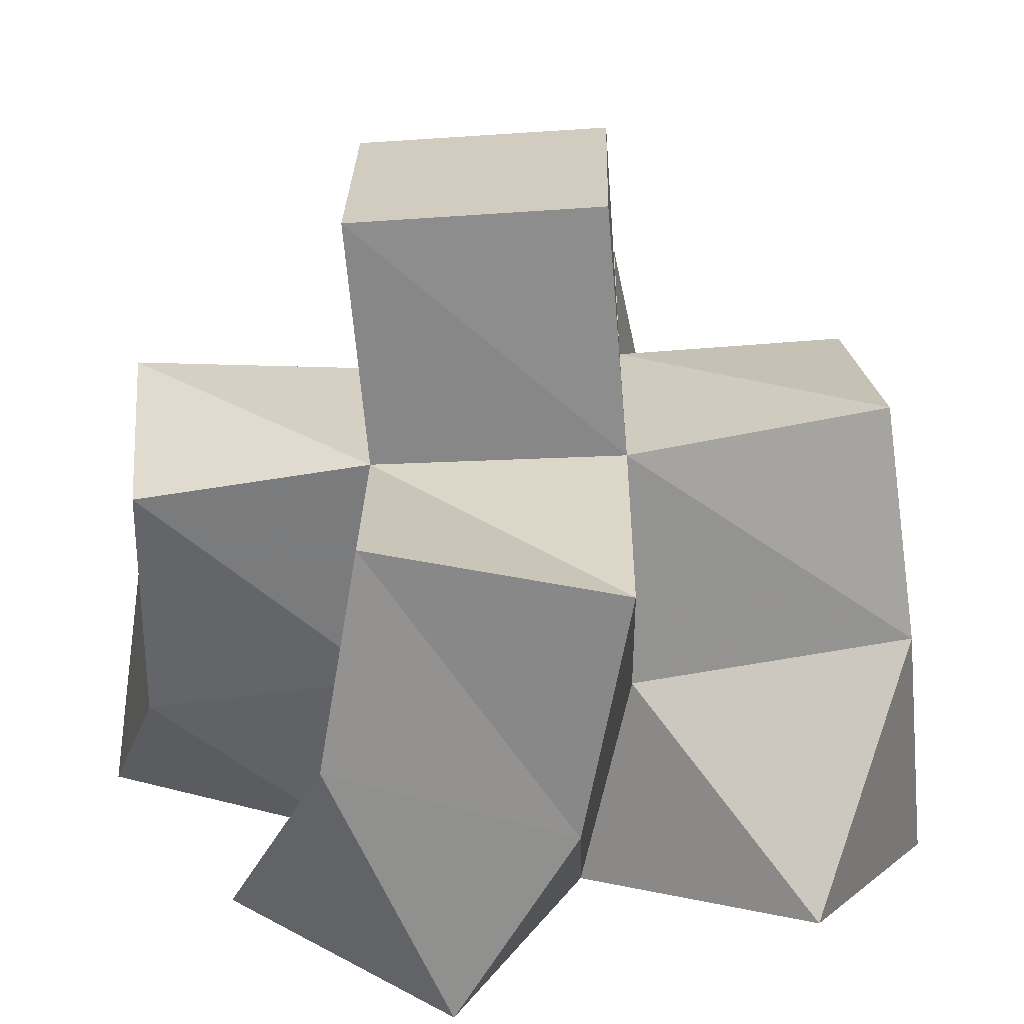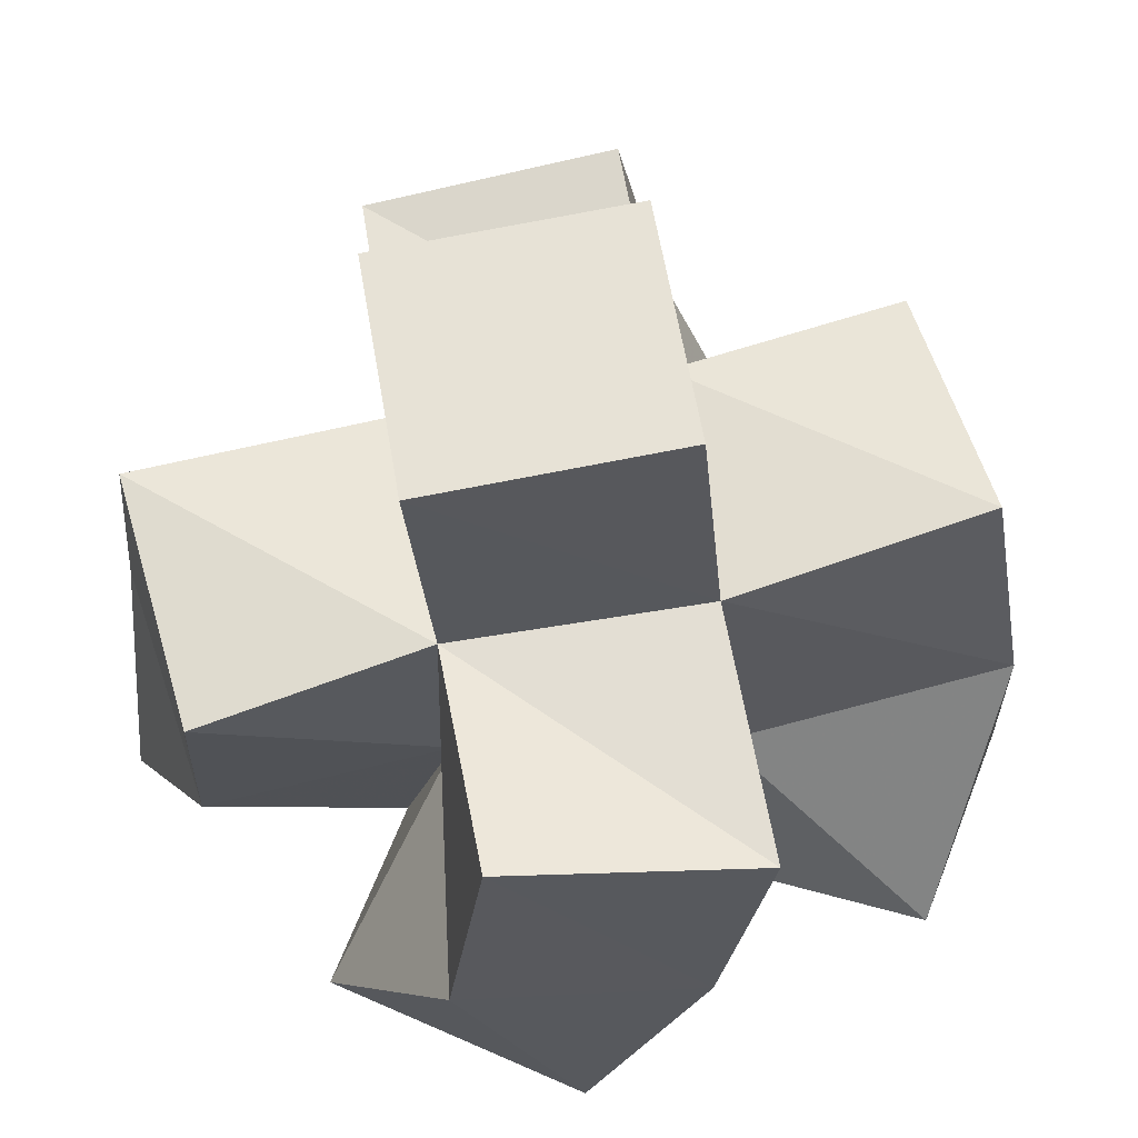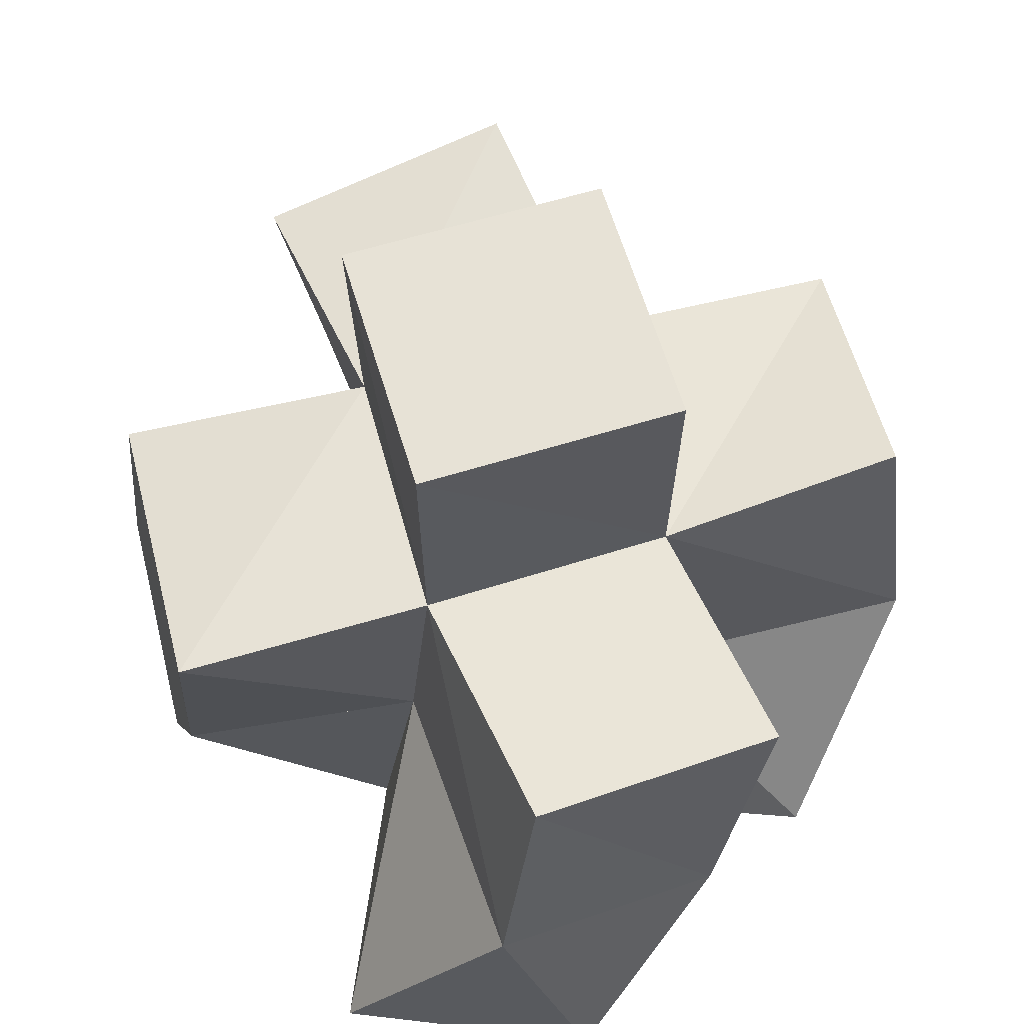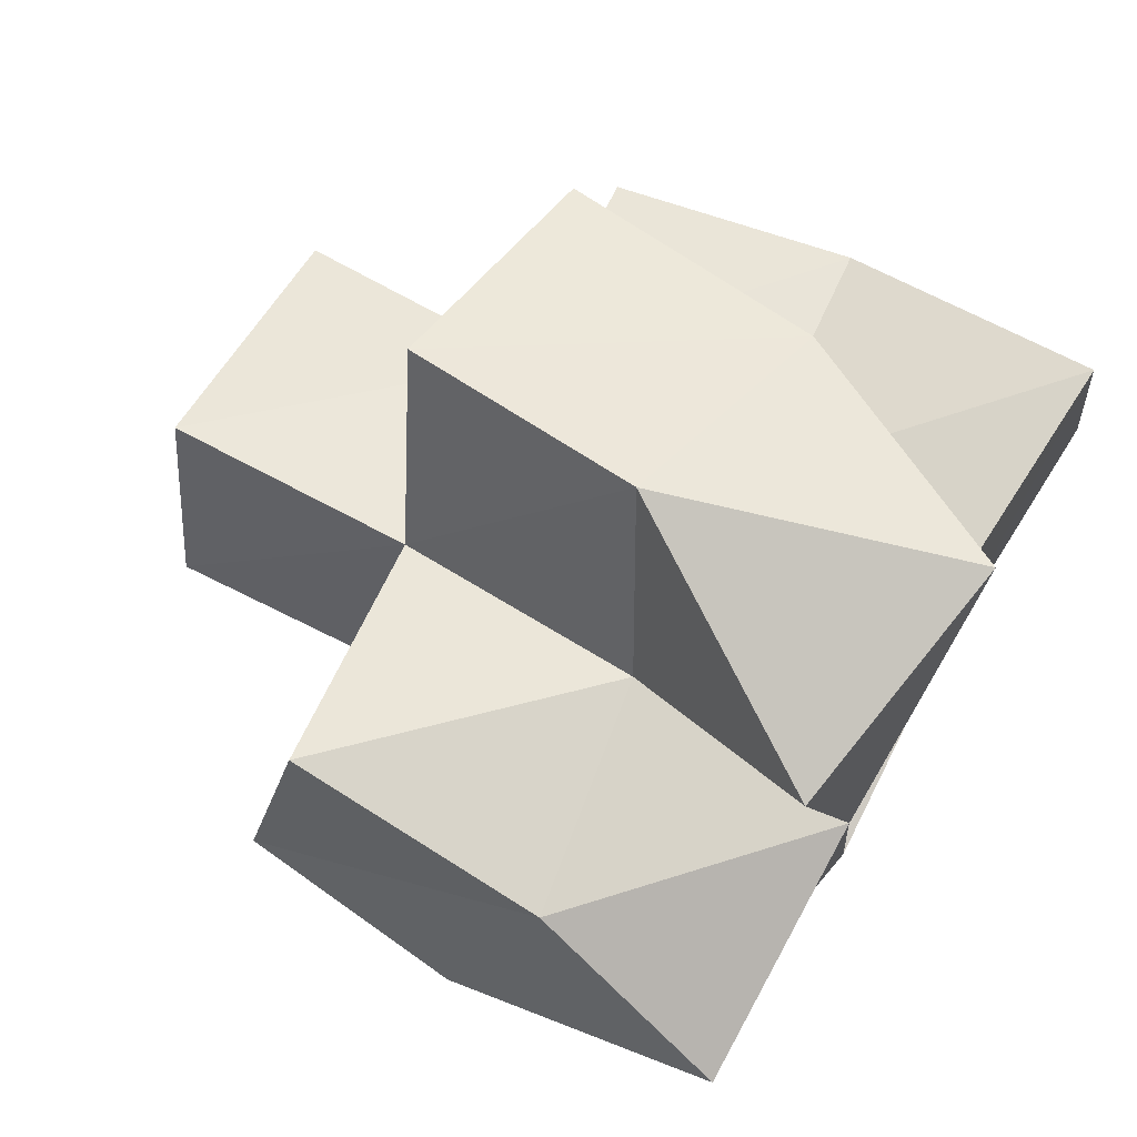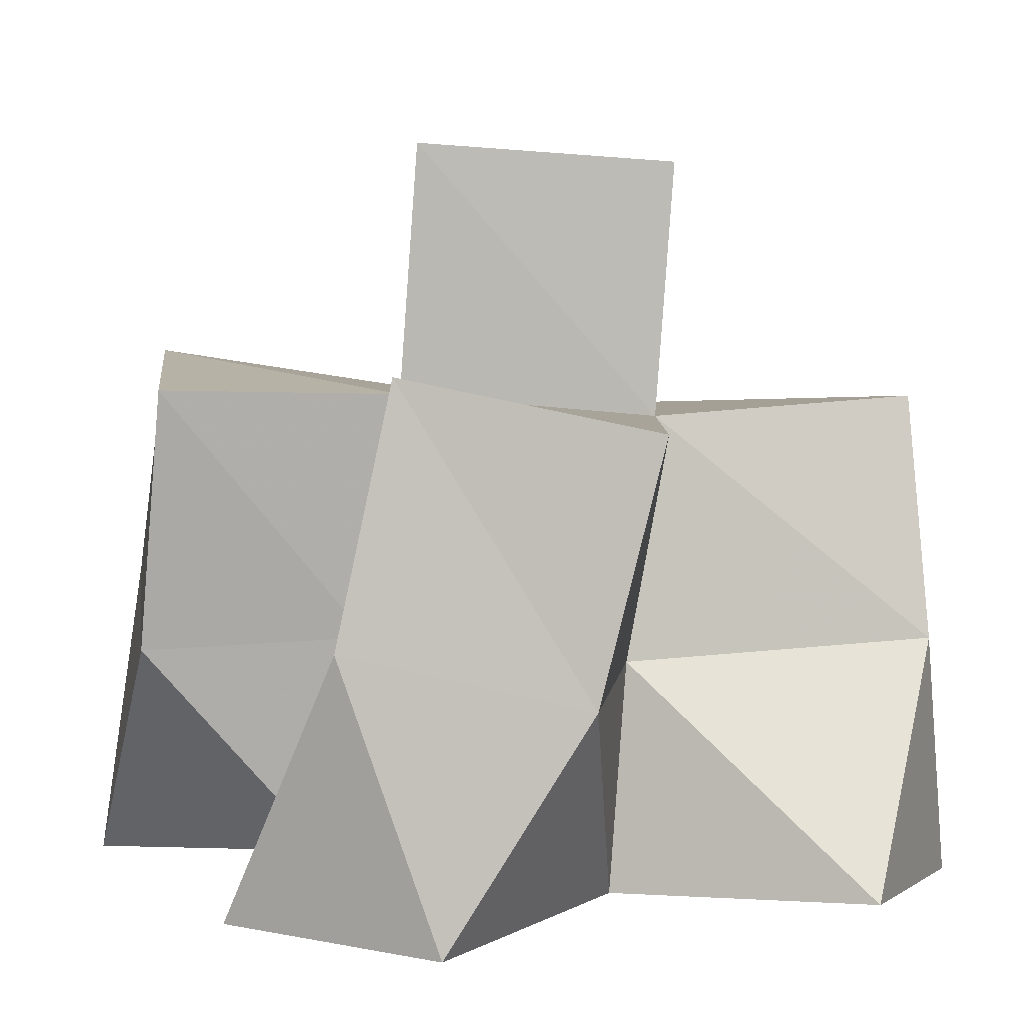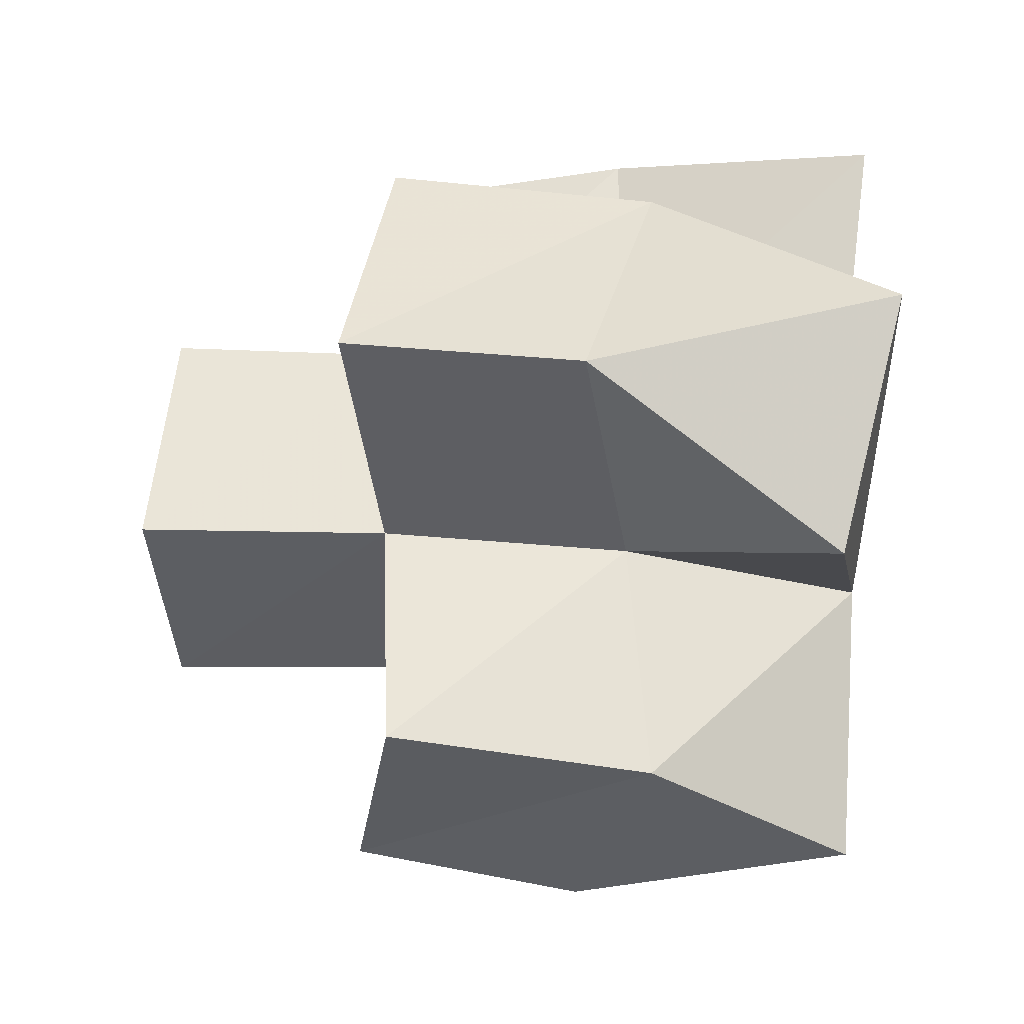
<metadata>
{"format":"obj","ext":"obj","renderer":"f3d","projection":"perspective","resolution":1024,"background":"white","views":[{"elev":27.2,"azim":-71.8,"up":"+Y"},{"elev":60.7,"azim":-82.5,"up":"+Y"},{"elev":58.1,"azim":-179.7,"up":"+Y"},{"elev":75.3,"azim":-61.8,"up":"+Z"},{"elev":4.1,"azim":106.8,"up":"+Y"},{"elev":68.9,"azim":-87.5,"up":"+Z"}]}
</metadata>
<code>
v 0.5459 0.106 0.1029
v 0.5133 0.1527 0.09883
v 0.5398 0.1036 0.1568
v 0.5324 0.1482 0.1554
v 0.4958 0.1033 0.09802
v 0.4711 0.1398 0.1197
v 0.4927 0.1025 0.1543
v 0.4867 0.1461 0.166
v 0.5885 0.1 0.175
v 0.5787 0.1449 0.1487
v 0.584 0.1031 0.2193
v 0.5924 0.1553 0.1939
v 0.5344 0.1073 0.2179
v 0.5379 0.1518 0.2074
v 0.4885 0.1048 0.2078
v 0.4921 0.1517 0.2169
v 0.4495 0.112 0.1463
v 0.4314 0.1589 0.1742
v 0.436 0.1052 0.1982
v 0.4451 0.1456 0.2205
v 0.5249 0.1034 0.2721
v 0.5546 0.1497 0.2491
v 0.4773 0.113 0.2605
v 0.5099 0.1618 0.2695
v 0.5071 0.2002 0.1043
v 0.5281 0.1964 0.1509
v 0.4612 0.1933 0.1245
v 0.4818 0.1976 0.1659
v 0.5752 0.1947 0.1368
v 0.5874 0.2049 0.1845
v 0.5417 0.2006 0.199
v 0.4949 0.2009 0.214
v 0.4366 0.204 0.1806
v 0.4477 0.197 0.2293
v 0.5621 0.2015 0.2414
v 0.5156 0.2088 0.2609
v 0.5286 0.2458 0.147
v 0.5434 0.2494 0.1948
v 0.4807 0.2476 0.1618
v 0.4954 0.2513 0.2093
f 1 2 4
f 3 1 4
f 2 6 8
f 4 2 8
f 6 5 7
f 8 6 7
f 5 1 3
f 7 5 3
f 8 7 3
f 4 8 3
f 2 1 5
f 6 2 5
f 9 10 12
f 11 9 12
f 10 4 14
f 12 10 14
f 4 3 13
f 14 4 13
f 3 9 11
f 13 3 11
f 14 13 11
f 12 14 11
f 10 9 3
f 4 10 3
f 7 8 16
f 15 7 16
f 8 18 20
f 16 8 20
f 18 17 19
f 20 18 19
f 17 7 15
f 19 17 15
f 20 19 15
f 16 20 15
f 8 7 17
f 18 8 17
f 13 14 22
f 21 13 22
f 14 16 24
f 22 14 24
f 16 15 23
f 24 16 23
f 15 13 21
f 23 15 21
f 24 23 21
f 22 24 21
f 14 13 15
f 16 14 15
f 2 25 26
f 4 2 26
f 25 27 28
f 26 25 28
f 27 6 8
f 28 27 8
f 6 2 4
f 8 6 4
f 28 8 4
f 26 28 4
f 25 2 6
f 27 25 6
f 10 29 30
f 12 10 30
f 29 26 31
f 30 29 31
f 26 4 14
f 31 26 14
f 4 10 12
f 14 4 12
f 31 14 12
f 30 31 12
f 29 10 4
f 26 29 4
f 8 28 32
f 16 8 32
f 28 33 34
f 32 28 34
f 33 18 20
f 34 33 20
f 18 8 16
f 20 18 16
f 34 20 16
f 32 34 16
f 28 8 18
f 33 28 18
f 14 31 35
f 22 14 35
f 31 32 36
f 35 31 36
f 32 16 24
f 36 32 24
f 16 14 22
f 24 16 22
f 36 24 22
f 35 36 22
f 31 14 16
f 32 31 16
f 4 26 31
f 14 4 31
f 26 28 32
f 31 26 32
f 28 8 16
f 32 28 16
f 8 4 14
f 16 8 14
f 32 16 14
f 31 32 14
f 26 4 8
f 28 26 8
f 26 37 38
f 31 26 38
f 37 39 40
f 38 37 40
f 39 28 32
f 40 39 32
f 28 26 31
f 32 28 31
f 40 32 31
f 38 40 31
f 37 26 28
f 39 37 28

</code>
